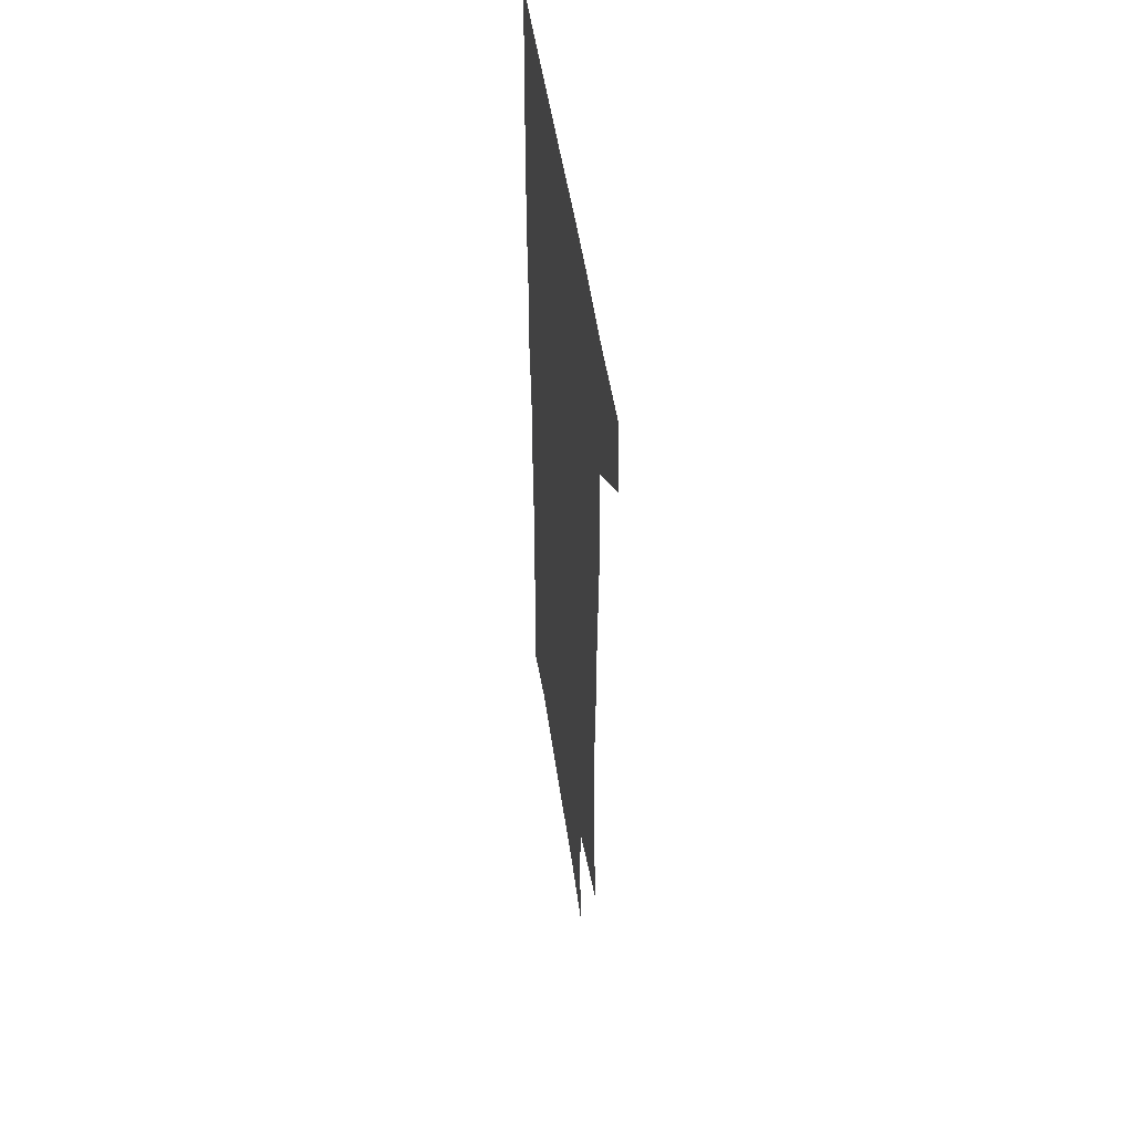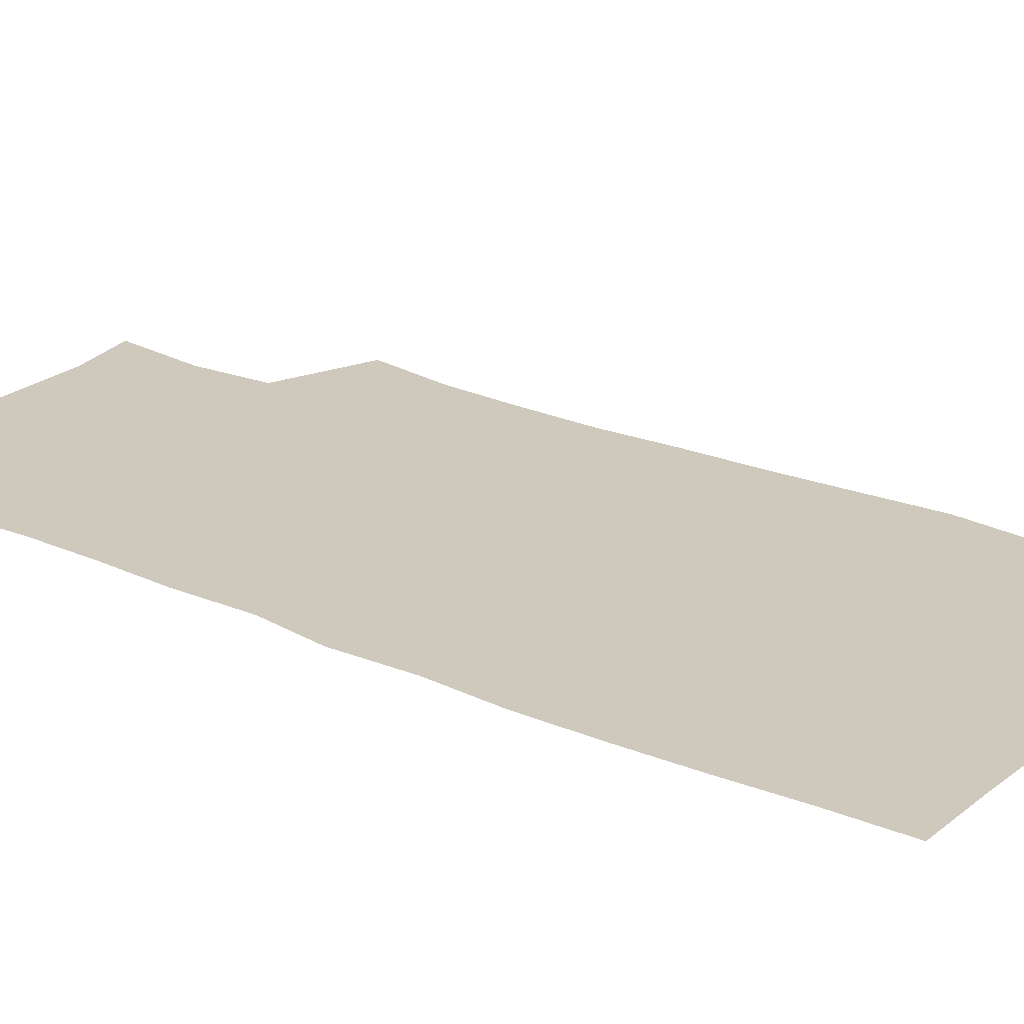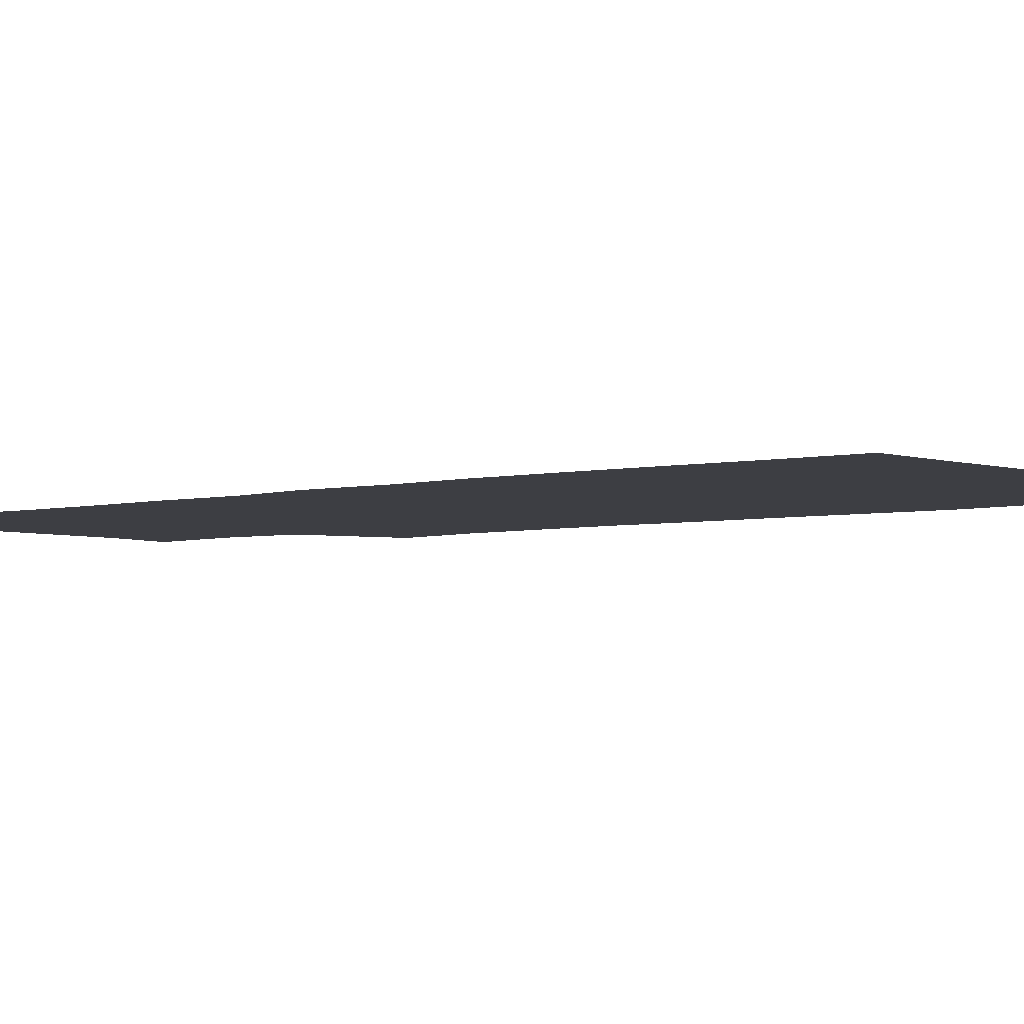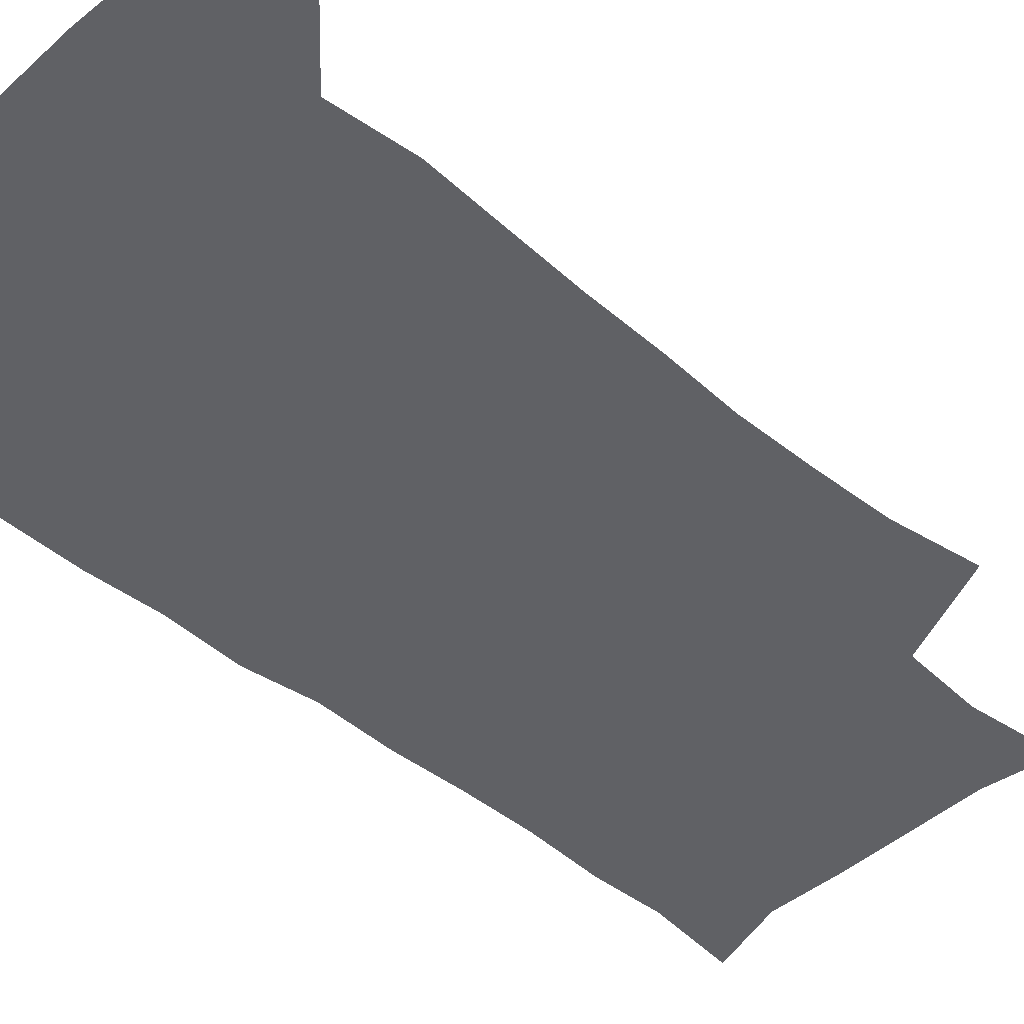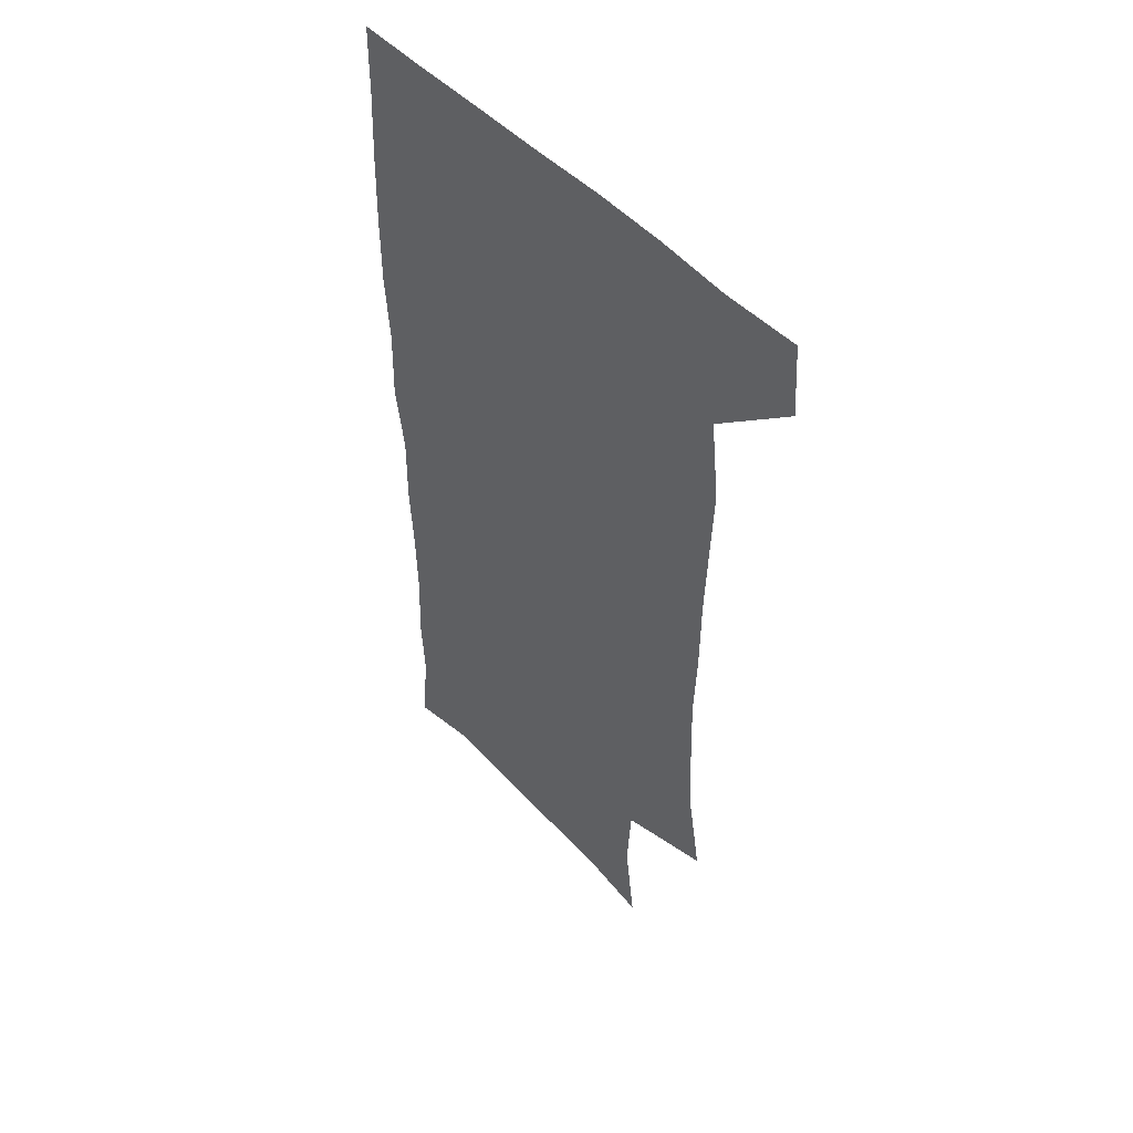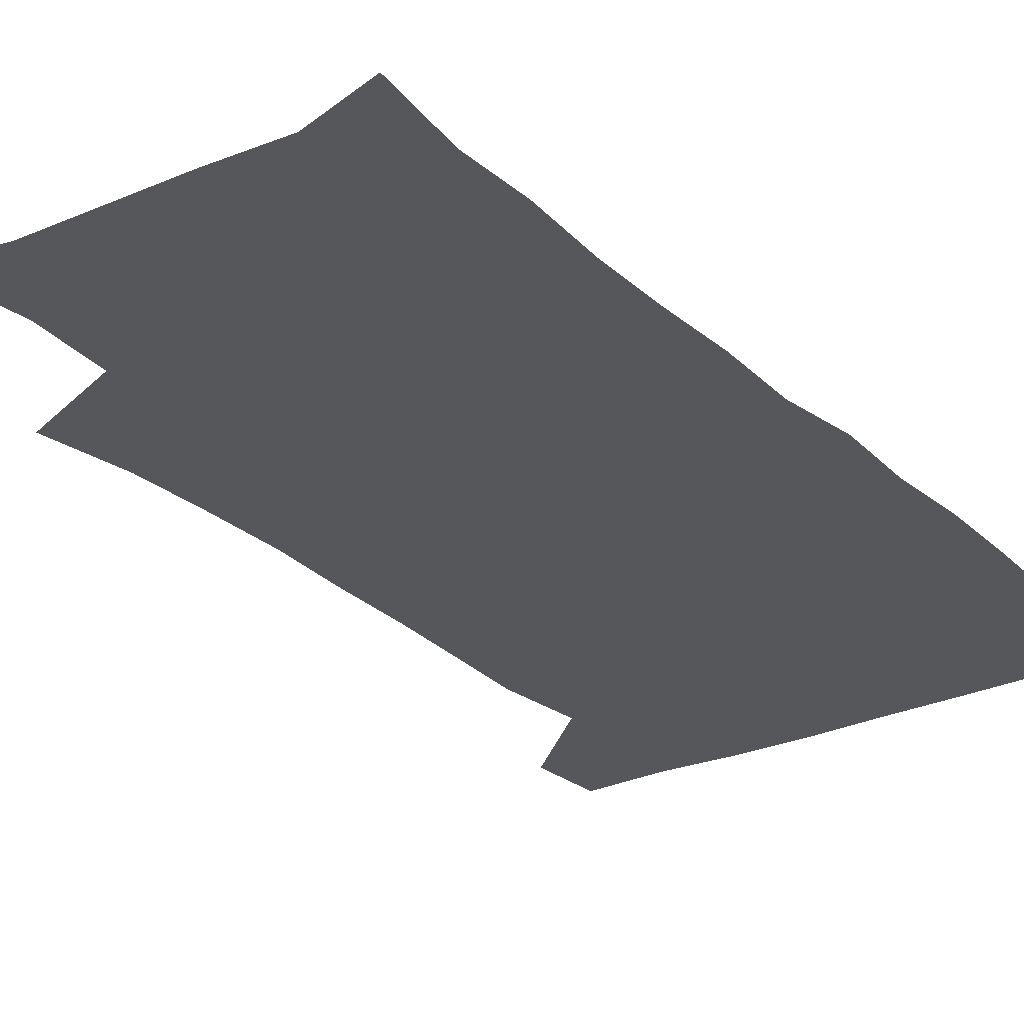
<metadata>
{"format":"obj","ext":"obj","renderer":"f3d","projection":"perspective","resolution":1024,"background":"white","views":[{"elev":51.6,"azim":-98.4,"up":"+Y"},{"elev":22.4,"azim":126.7,"up":"+Z"},{"elev":-3.7,"azim":130.6,"up":"+Z"},{"elev":-47.5,"azim":-133.6,"up":"+Z"},{"elev":50.3,"azim":-131.6,"up":"+Y"},{"elev":-27.2,"azim":35.2,"up":"+Z"}]}
</metadata>
<code>
v 477.6 540.1 0
v 479.7 569.4 0
v 503.2 250.7 0
v 509.2 285.1 0
v 511 316.3 0
v 512.1 348.7 0
v 510.9 380 0
v 510.7 412.6 0
v 509.6 444.6 0
v 508.3 476 0
v 512.1 509.2 0
v 510.8 539.4 0
v 511.5 568.5 0
v 540.3 167.5 0
v 545.1 204.7 0
v 543.3 236.1 0
v 547 271.6 0
v 548 302.7 0
v 546.4 331.3 0
v 546.9 362.3 0
v 546.3 392 0
v 544.8 421.3 0
v 544.1 451.3 0
v 544.4 481.4 0
v 544.1 510.4 0
v 544.4 539.1 0
v 540.8 570.7 0
v 568.7 173 0
v 574.6 215.6 0
v 575.4 247.7 0
v 576.1 278.6 0
v 575.4 307.2 0
v 575.6 337.8 0
v 575.9 368.2 0
v 574.5 395.4 0
v 573.9 424.5 0
v 574.3 454.5 0
v 573.9 483 0
v 573.8 511.2 0
v 573.9 538.9 0
v 570.6 571.2 0
v 598.2 173.9 0
v 601.2 216.2 0
v 602.2 250.9 0
v 602.5 280.7 0
v 602.5 310.1 0
v 602.3 338.5 0
v 602.3 368.3 0
v 602.5 398.3 0
v 602.2 426.4 0
v 602.3 455.8 0
v 602.2 483.7 0
v 602.5 512 0
v 602 540.2 0
v 601.1 570.2 0
v 628.5 174.9 0
v 628.3 217.2 0
v 628.4 249.1 0
v 629 277.8 0
v 628.6 310.3 0
v 628.9 339.8 0
v 629.1 369.1 0
v 629.4 397.9 0
v 629.8 426.1 0
v 629.9 455.3 0
v 630.1 483.8 0
v 630.3 512 0
v 630.6 539.9 0
v 630.8 570 0
v 658.4 177 0
v 655.6 214 0
v 655.4 244.8 0
v 655.9 274.4 0
v 655.9 305.4 0
v 656.3 335.5 0
v 656.7 365.5 0
v 657.6 394.7 0
v 657.9 424.2 0
v 658.5 453.3 0
v 659.3 482.2 0
v 659.5 511.2 0
v 659.9 540.1 0
v 660.6 569.4 0
v 689.2 169 0
v 685.5 204.9 0
v 687 233.4 0
v 685.7 265.1 0
v 686.3 295.4 0
v 688 325.1 0
v 687.6 357.3 0
v 691.9 385.7 0
v 691 417.6 0
v 693.2 447.5 0
v 693.2 478.2 0
v 692.4 509 0
v 690.9 539.6 0
v 690.5 569.4 0
v 691 601 0
f 11 12 1
f 1 12 2
f 12 13 2
f 16 17 3
f 3 17 4
f 17 18 4
f 4 18 5
f 18 19 5
f 5 19 6
f 19 20 6
f 6 20 7
f 20 21 7
f 7 21 8
f 21 22 8
f 8 22 9
f 22 23 9
f 9 23 10
f 23 24 10
f 10 24 11
f 24 25 11
f 11 25 12
f 25 26 12
f 12 26 13
f 26 27 13
f 14 28 15
f 28 29 15
f 15 29 16
f 29 30 16
f 16 30 17
f 30 31 17
f 17 31 18
f 31 32 18
f 18 32 19
f 32 33 19
f 19 33 20
f 33 34 20
f 20 34 21
f 34 35 21
f 21 35 22
f 35 36 22
f 22 36 23
f 36 37 23
f 23 37 24
f 37 38 24
f 24 38 25
f 38 39 25
f 25 39 26
f 39 40 26
f 26 40 27
f 40 41 27
f 28 42 29
f 42 43 29
f 29 43 30
f 43 44 30
f 30 44 31
f 44 45 31
f 31 45 32
f 45 46 32
f 32 46 33
f 46 47 33
f 33 47 34
f 47 48 34
f 34 48 35
f 48 49 35
f 35 49 36
f 49 50 36
f 36 50 37
f 50 51 37
f 37 51 38
f 51 52 38
f 38 52 39
f 52 53 39
f 39 53 40
f 53 54 40
f 40 54 41
f 54 55 41
f 42 56 43
f 56 57 43
f 43 57 44
f 57 58 44
f 44 58 45
f 58 59 45
f 45 59 46
f 59 60 46
f 46 60 47
f 60 61 47
f 47 61 48
f 61 62 48
f 48 62 49
f 62 63 49
f 49 63 50
f 63 64 50
f 50 64 51
f 64 65 51
f 51 65 52
f 65 66 52
f 52 66 53
f 66 67 53
f 53 67 54
f 67 68 54
f 54 68 55
f 68 69 55
f 56 70 57
f 70 71 57
f 57 71 58
f 71 72 58
f 58 72 59
f 72 73 59
f 59 73 60
f 73 74 60
f 60 74 61
f 74 75 61
f 61 75 62
f 75 76 62
f 62 76 63
f 76 77 63
f 63 77 64
f 77 78 64
f 64 78 65
f 78 79 65
f 65 79 66
f 79 80 66
f 66 80 67
f 80 81 67
f 67 81 68
f 81 82 68
f 68 82 69
f 82 83 69
f 70 84 71
f 84 85 71
f 71 85 72
f 85 86 72
f 72 86 73
f 86 87 73
f 73 87 74
f 87 88 74
f 74 88 75
f 88 89 75
f 75 89 76
f 89 90 76
f 76 90 77
f 90 91 77
f 77 91 78
f 91 92 78
f 78 92 79
f 92 93 79
f 79 93 80
f 93 94 80
f 80 94 81
f 94 95 81
f 81 95 82
f 95 96 82
f 82 96 83
f 96 97 83

</code>
